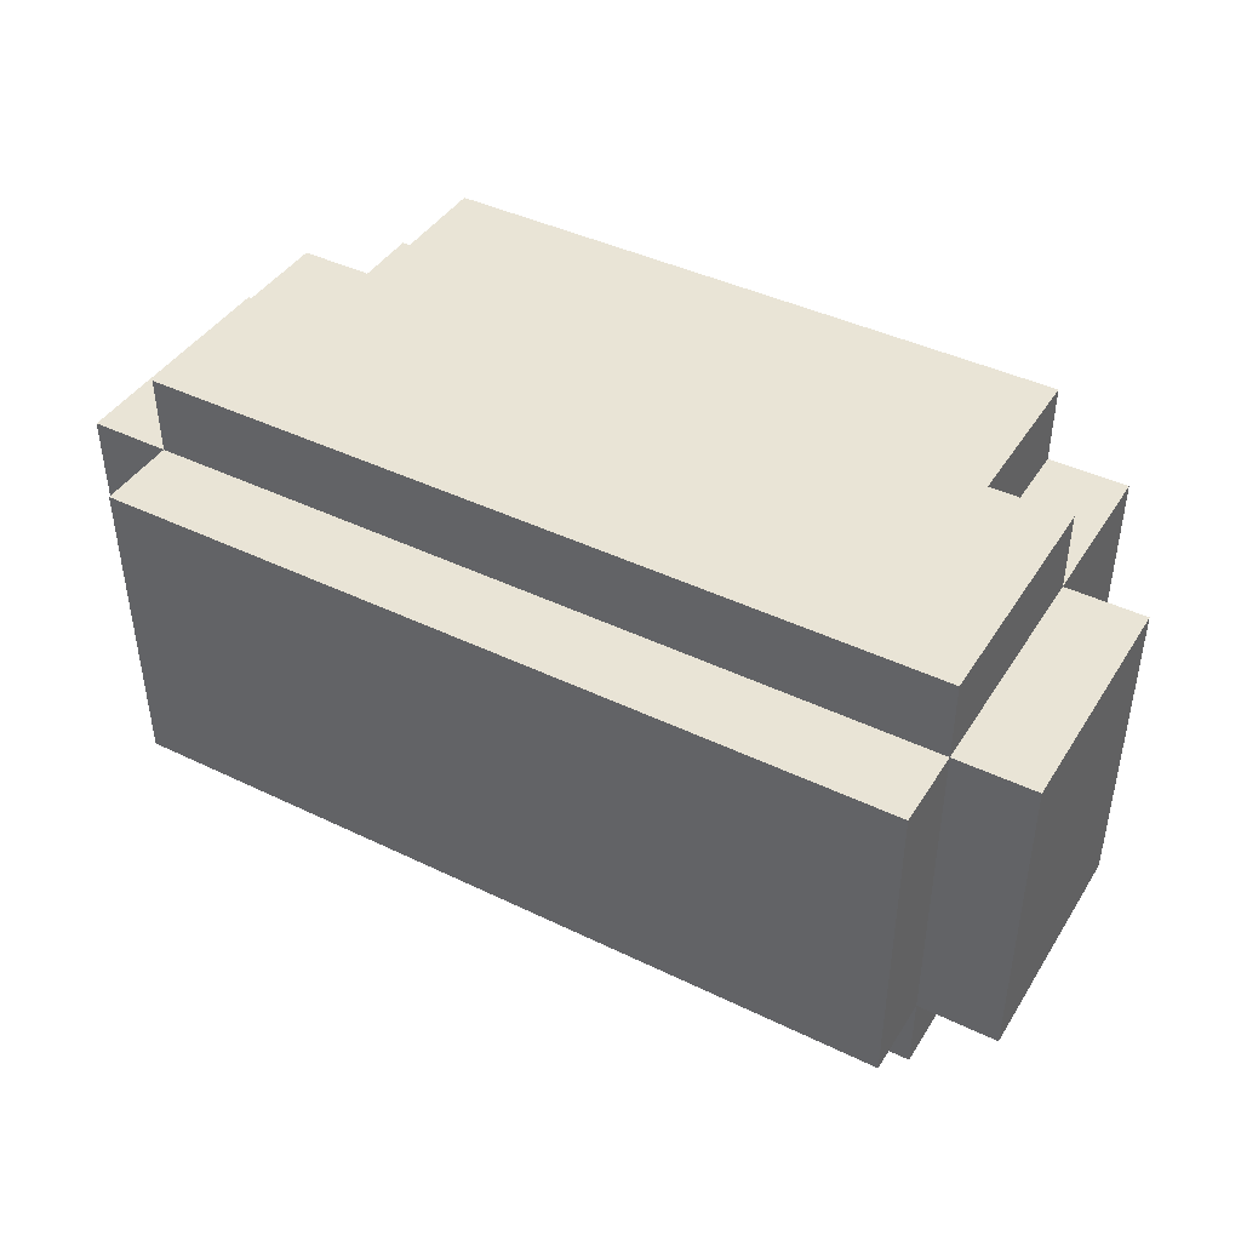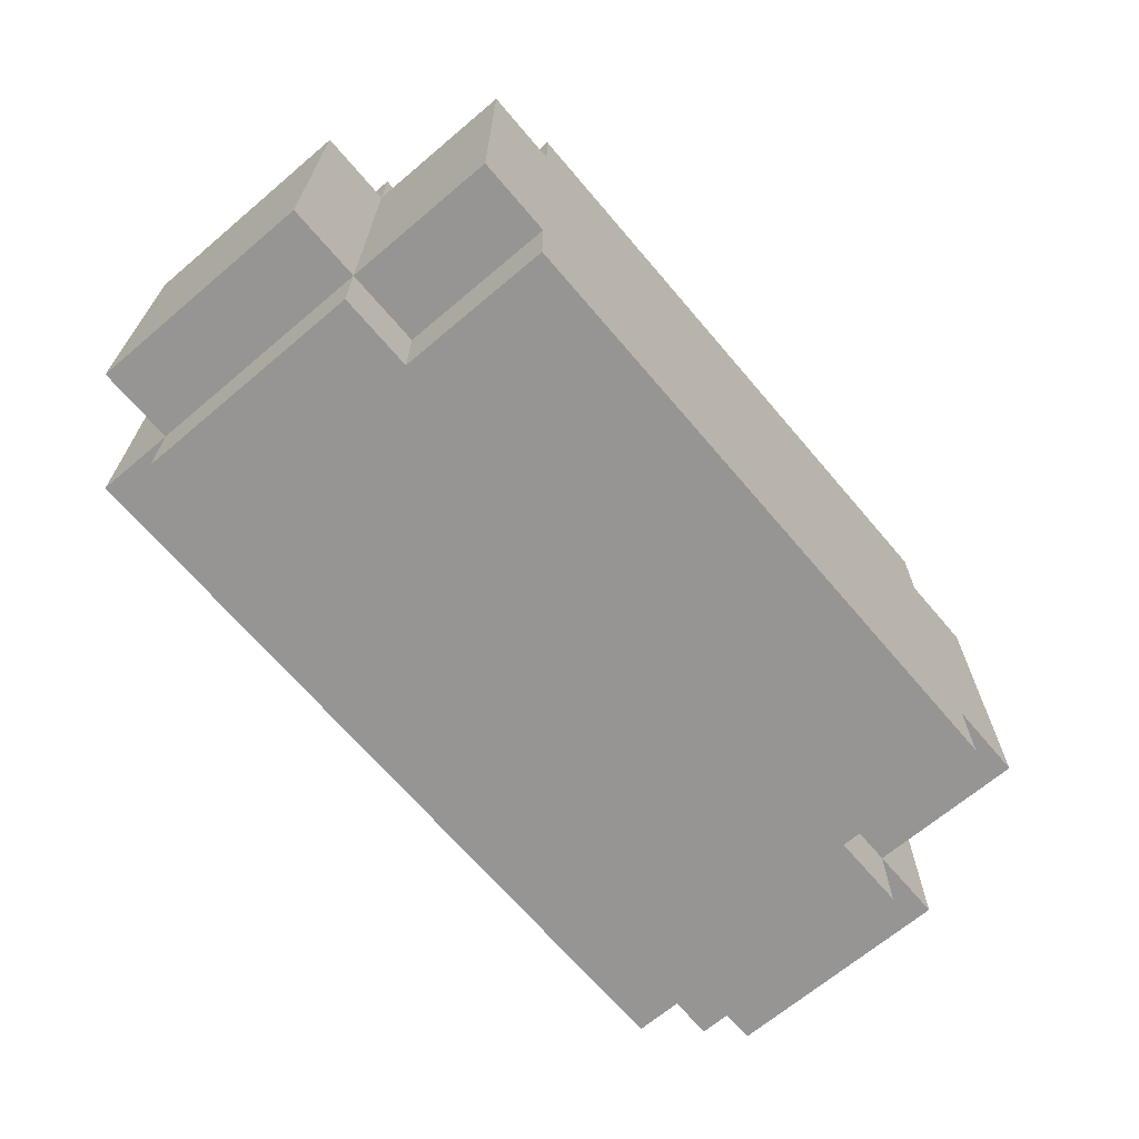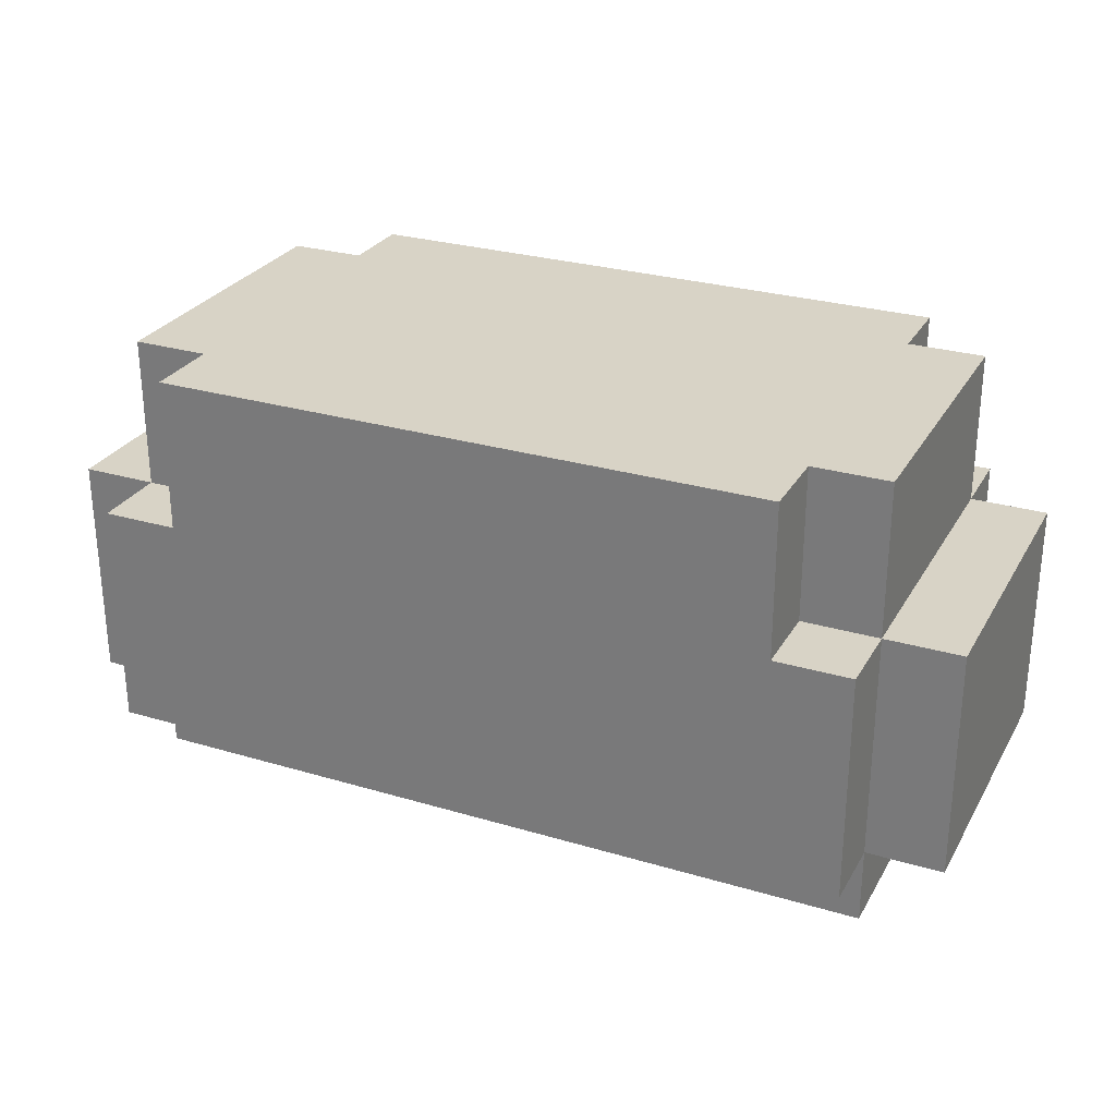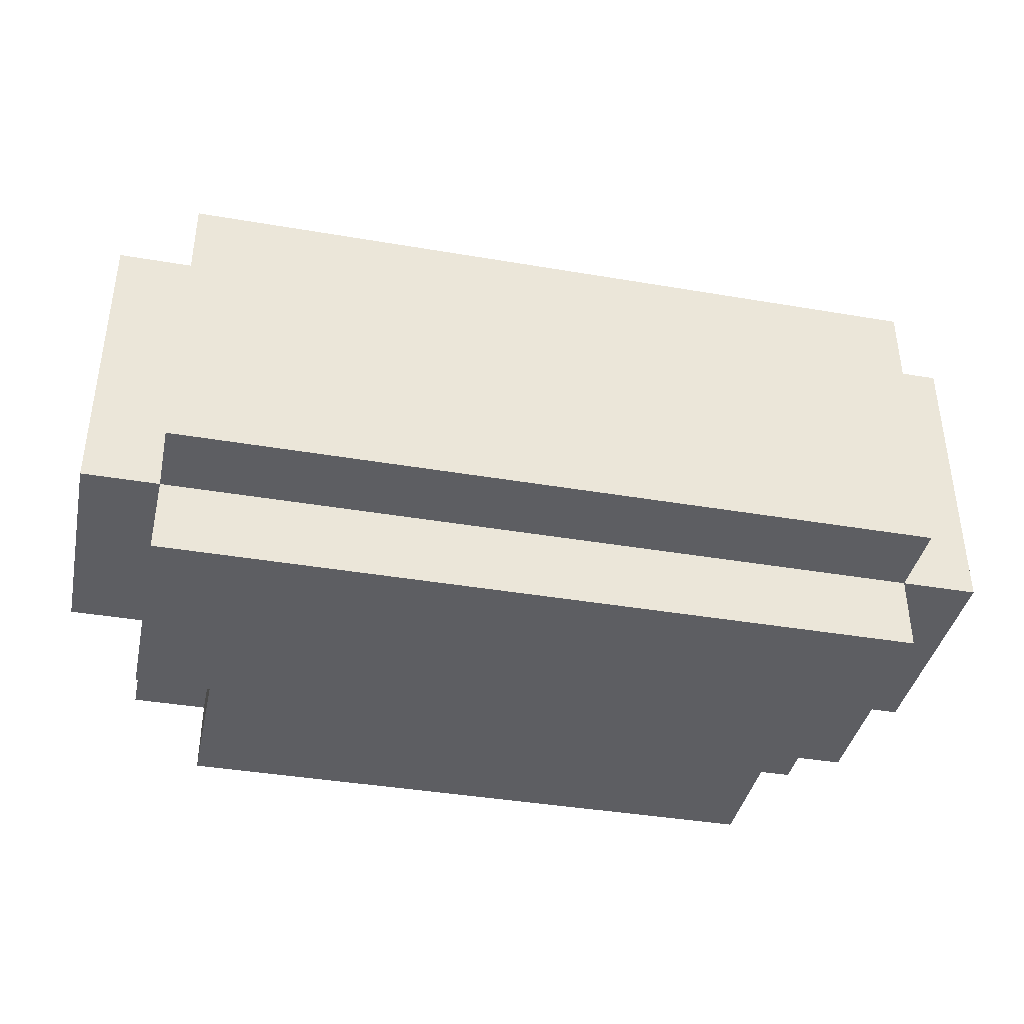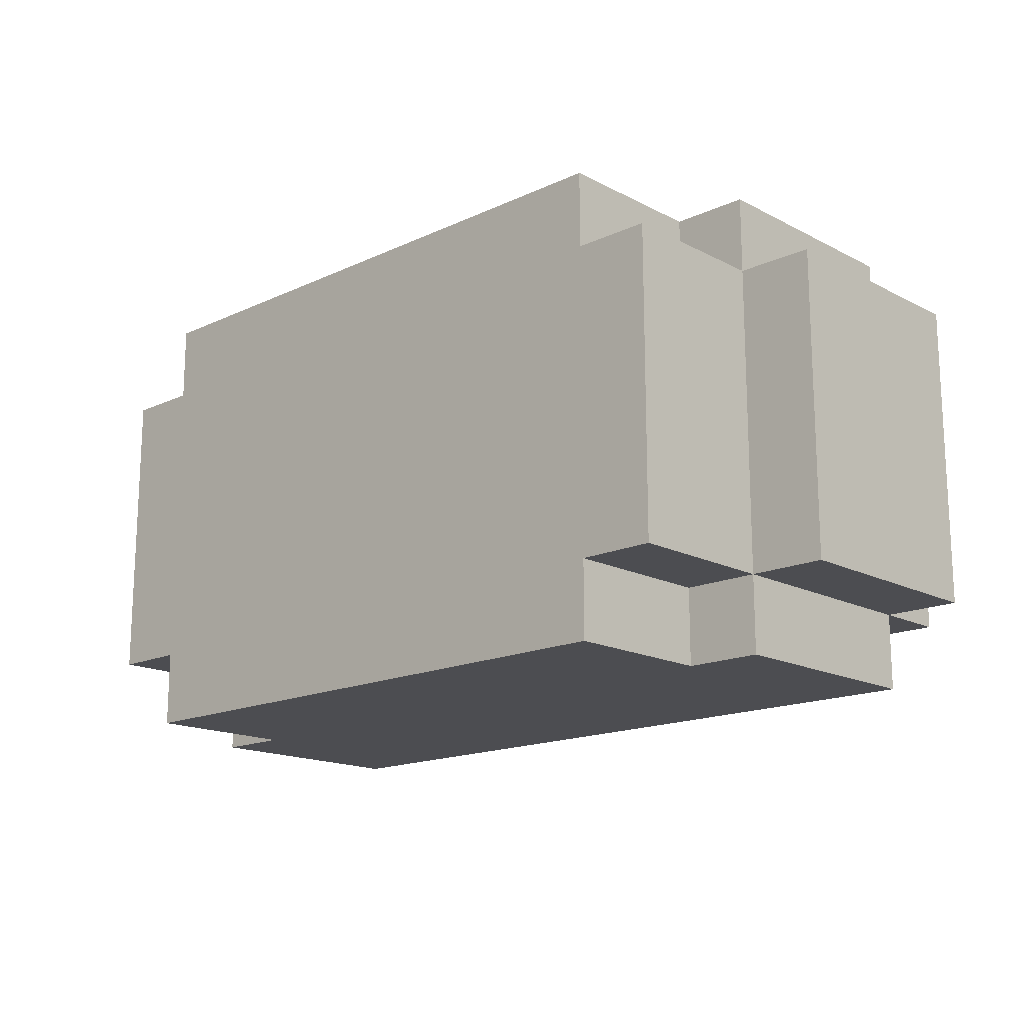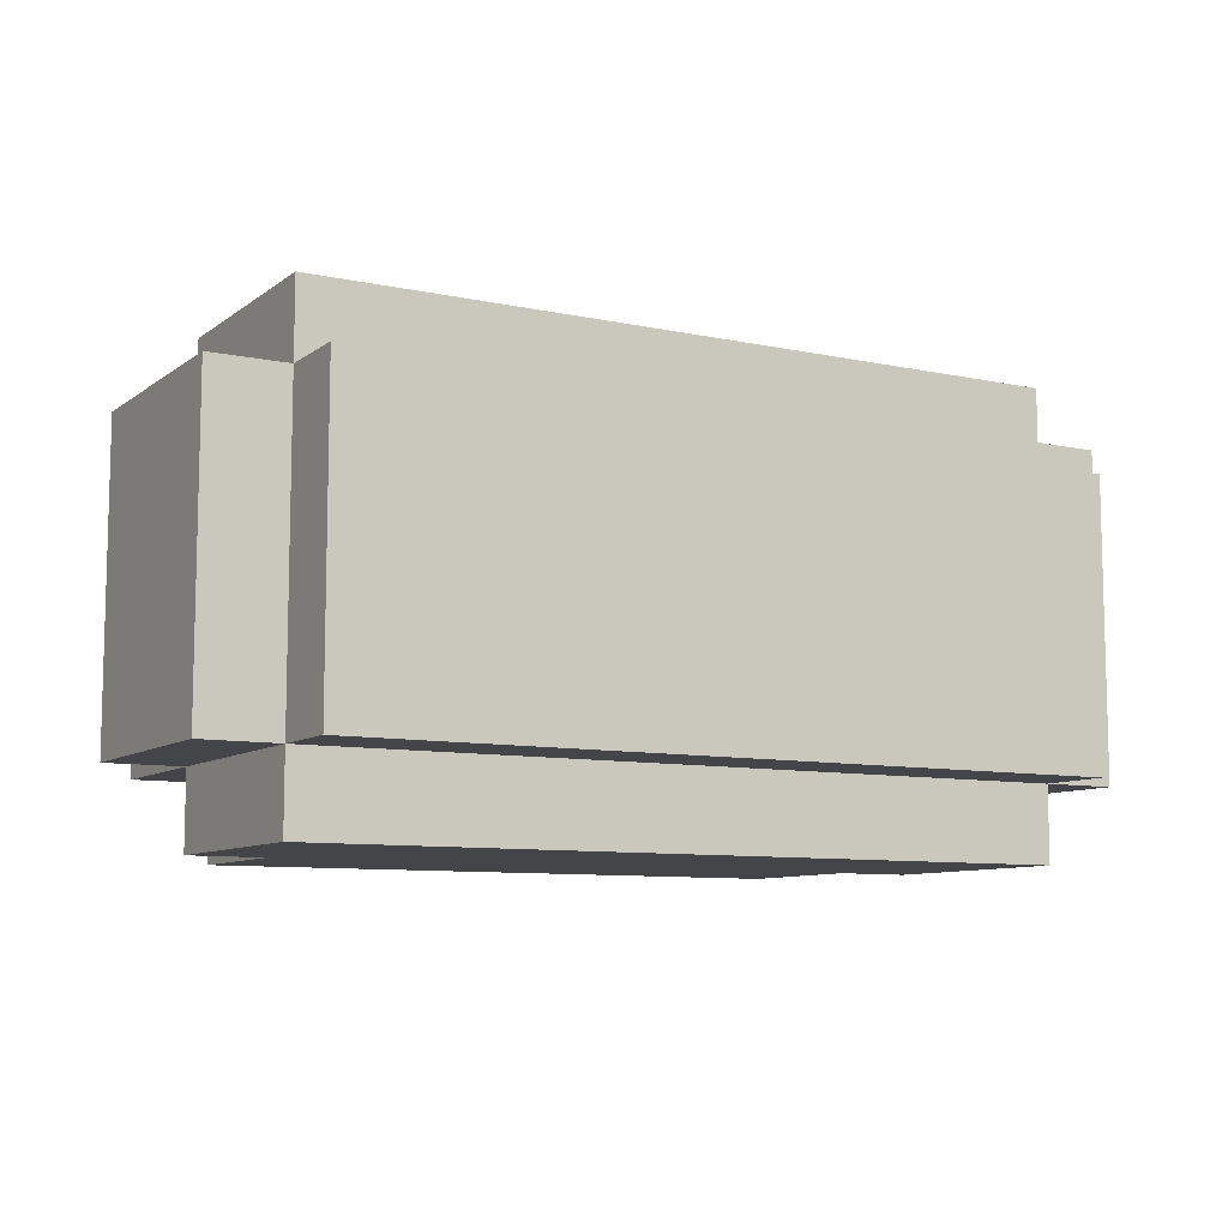
<metadata>
{"format":"obj","ext":"obj","renderer":"f3d","projection":"perspective","resolution":1024,"background":"white","views":[{"elev":42.5,"azim":30.0,"up":"+Z"},{"elev":-67.6,"azim":130.3,"up":"+Z"},{"elev":27.8,"azim":24.4,"up":"+Y"},{"elev":-39.4,"azim":-12.0,"up":"+Z"},{"elev":-16.2,"azim":-136.6,"up":"+Z"},{"elev":-8.9,"azim":-29.6,"up":"+Z"}]}
</metadata>
<code>
o
v -0.6 -0.5 0.2
v -0.6 -0.5 -0.2
v -0.6 -0.2 0.2
v -0.6 -0.2 -0.2
v -0.5 -0.6 0.2
v -0.5 -0.6 -0.2
v -0.5 -0.5 0.3
v -0.5 -0.5 0.2
v -0.5 -0.5 -0.2
v -0.5 -0.5 -0.3
v -0.5 -0.2 0.3
v -0.5 -0.2 0.2
v -0.5 -0.2 -0.2
v -0.5 -0.2 -0.3
v -0.5 -0.1 0.2
v -0.5 -0.1 -0.2
v -0.5 5.96e-08 0.2
v -0.5 5.96e-08 -0.2
v -0.4 -0.2 0.3
v -0.4 -0.2 0.2
v -0.4 -0.2 -0.2
v -0.4 -0.2 -0.3
v -0.4 -0.1 0.3
v -0.4 -0.1 0.2
v -0.4 -0.1 -0.2
v -0.4 -0.1 -0.3
v -0.4 5.96e-08 0.3
v -0.4 5.96e-08 0.2
v -0.4 5.96e-08 -0.2
v -0.4 5.96e-08 -0.3
v 0.4 -0.2 0.3
v 0.4 -0.2 0.2
v 0.4 -0.2 -0.2
v 0.4 -0.2 -0.3
v 0.4 -0.1 0.3
v 0.4 -0.1 0.2
v 0.4 -0.1 -0.2
v 0.4 -0.1 -0.3
v 0.4 5.96e-08 0.3
v 0.4 5.96e-08 0.2
v 0.4 5.96e-08 -0.2
v 0.4 5.96e-08 -0.3
v 0.5 -0.6 0.2
v 0.5 -0.6 -0.2
v 0.5 -0.5 0.3
v 0.5 -0.5 0.2
v 0.5 -0.5 -0.2
v 0.5 -0.5 -0.3
v 0.5 -0.2 0.3
v 0.5 -0.2 0.2
v 0.5 -0.2 -0.2
v 0.5 -0.2 -0.3
v 0.5 -0.1 0.2
v 0.5 -0.1 -0.2
v 0.5 5.96e-08 0.2
v 0.5 5.96e-08 -0.2
v 0.6 -0.5 0.2
v 0.6 -0.5 -0.2
v 0.6 -0.2 0.2
v 0.6 -0.2 -0.2
v -0.5 -0.5 0.3
v -0.5 -0.2 0.3
v -0.4 -0.2 0.3
v -0.4 -0.1 0.3
v -0.4 5.96e-08 0.3
v 0.4 -0.2 0.3
v 0.4 -0.1 0.3
v 0.4 5.96e-08 0.3
v 0.5 -0.5 0.3
v 0.5 -0.2 0.3
v -0.6 -0.5 0.2
v -0.6 -0.2 0.2
v -0.5 -0.6 0.2
v -0.5 -0.5 0.2
v -0.5 -0.2 0.2
v -0.5 -0.1 0.2
v -0.5 5.96e-08 0.2
v -0.4 -0.2 0.2
v -0.4 -0.1 0.2
v -0.4 5.96e-08 0.2
v 0.4 -0.2 0.2
v 0.4 -0.1 0.2
v 0.4 5.96e-08 0.2
v 0.5 -0.6 0.2
v 0.5 -0.5 0.2
v 0.5 -0.2 0.2
v 0.5 -0.1 0.2
v 0.5 5.96e-08 0.2
v 0.6 -0.5 0.2
v 0.6 -0.2 0.2
v -0.6 -0.5 -0.2
v -0.6 -0.2 -0.2
v -0.5 -0.6 -0.2
v -0.5 -0.5 -0.2
v -0.5 -0.2 -0.2
v -0.5 -0.1 -0.2
v -0.5 5.96e-08 -0.2
v -0.4 -0.2 -0.2
v -0.4 -0.1 -0.2
v -0.4 5.96e-08 -0.2
v 0.4 -0.2 -0.2
v 0.4 -0.1 -0.2
v 0.4 5.96e-08 -0.2
v 0.5 -0.6 -0.2
v 0.5 -0.5 -0.2
v 0.5 -0.2 -0.2
v 0.5 -0.1 -0.2
v 0.5 5.96e-08 -0.2
v 0.6 -0.5 -0.2
v 0.6 -0.2 -0.2
v -0.5 -0.5 -0.3
v -0.5 -0.2 -0.3
v -0.4 -0.2 -0.3
v -0.4 -0.1 -0.3
v -0.4 5.96e-08 -0.3
v 0.4 -0.2 -0.3
v 0.4 -0.1 -0.3
v 0.4 5.96e-08 -0.3
v 0.5 -0.5 -0.3
v 0.5 -0.2 -0.3
v -0.5 -0.6 0.2
v 0.5 -0.6 0.2
v -0.5 -0.6 -0.2
v 0.5 -0.6 -0.2
v -0.5 -0.5 0.3
v 0.5 -0.5 0.3
v -0.6 -0.5 0.2
v -0.5 -0.5 0.2
v 0.5 -0.5 0.2
v 0.6 -0.5 0.2
v -0.6 -0.5 -0.2
v -0.5 -0.5 -0.2
v 0.5 -0.5 -0.2
v 0.6 -0.5 -0.2
v -0.5 -0.5 -0.3
v 0.5 -0.5 -0.3
v -0.5 -0.2 0.3
v -0.4 -0.2 0.3
v 0.4 -0.2 0.3
v 0.5 -0.2 0.3
v -0.6 -0.2 0.2
v -0.5 -0.2 0.2
v -0.4 -0.2 0.2
v 0.4 -0.2 0.2
v 0.5 -0.2 0.2
v 0.6 -0.2 0.2
v -0.6 -0.2 -0.2
v -0.5 -0.2 -0.2
v -0.4 -0.2 -0.2
v 0.4 -0.2 -0.2
v 0.5 -0.2 -0.2
v 0.6 -0.2 -0.2
v -0.5 -0.2 -0.3
v -0.4 -0.2 -0.3
v 0.4 -0.2 -0.3
v 0.5 -0.2 -0.3
v -0.4 5.96e-08 0.3
v 0.4 5.96e-08 0.3
v -0.5 5.96e-08 0.2
v -0.4 5.96e-08 0.2
v 0.4 5.96e-08 0.2
v 0.5 5.96e-08 0.2
v -0.5 5.96e-08 -0.2
v -0.4 5.96e-08 -0.2
v 0.4 5.96e-08 -0.2
v 0.5 5.96e-08 -0.2
v -0.4 5.96e-08 -0.3
v 0.4 5.96e-08 -0.3
f 3 2 1
f 4 2 3
f 8 6 5
f 9 6 8
f 11 8 7
f 12 8 11
f 13 10 9
f 14 10 13
f 15 13 12
f 16 13 15
f 17 16 15
f 18 16 17
f 23 20 19
f 24 20 23
f 25 22 21
f 26 22 25
f 27 24 23
f 28 24 27
f 29 26 25
f 30 26 29
f 31 32 35
f 35 32 36
f 33 34 37
f 37 34 38
f 35 36 39
f 39 36 40
f 37 38 41
f 41 38 42
f 43 44 46
f 46 44 47
f 45 46 49
f 49 46 50
f 47 48 51
f 51 48 52
f 50 51 53
f 53 51 54
f 53 54 55
f 55 54 56
f 57 58 59
f 59 58 60
f 63 62 61
f 66 63 61
f 66 64 63
f 67 65 64
f 67 64 66
f 68 65 67
f 69 66 61
f 70 66 69
f 74 72 71
f 75 72 74
f 78 76 75
f 79 77 76
f 79 76 78
f 80 77 79
f 84 74 73
f 85 74 84
f 86 82 81
f 87 83 82
f 87 82 86
f 88 83 87
f 89 86 85
f 90 86 89
f 91 92 94
f 94 92 95
f 95 96 98
f 96 97 99
f 98 96 99
f 99 97 100
f 93 94 104
f 104 94 105
f 101 102 106
f 102 103 107
f 106 102 107
f 107 103 108
f 105 106 109
f 109 106 110
f 111 112 113
f 111 113 116
f 113 114 116
f 114 115 117
f 116 114 117
f 117 115 118
f 111 116 119
f 119 116 120
f 123 122 121
f 124 122 123
f 128 126 125
f 129 126 128
f 131 128 127
f 132 128 131
f 133 130 129
f 134 130 133
f 135 133 132
f 136 133 135
f 137 138 142
f 142 138 143
f 139 140 144
f 144 140 145
f 141 142 147
f 147 142 148
f 145 146 151
f 151 146 152
f 148 149 153
f 153 149 154
f 150 151 155
f 155 151 156
f 157 158 160
f 160 158 161
f 159 160 163
f 160 161 164
f 163 160 164
f 161 162 165
f 164 161 165
f 165 162 166
f 164 165 167
f 167 165 168

</code>
